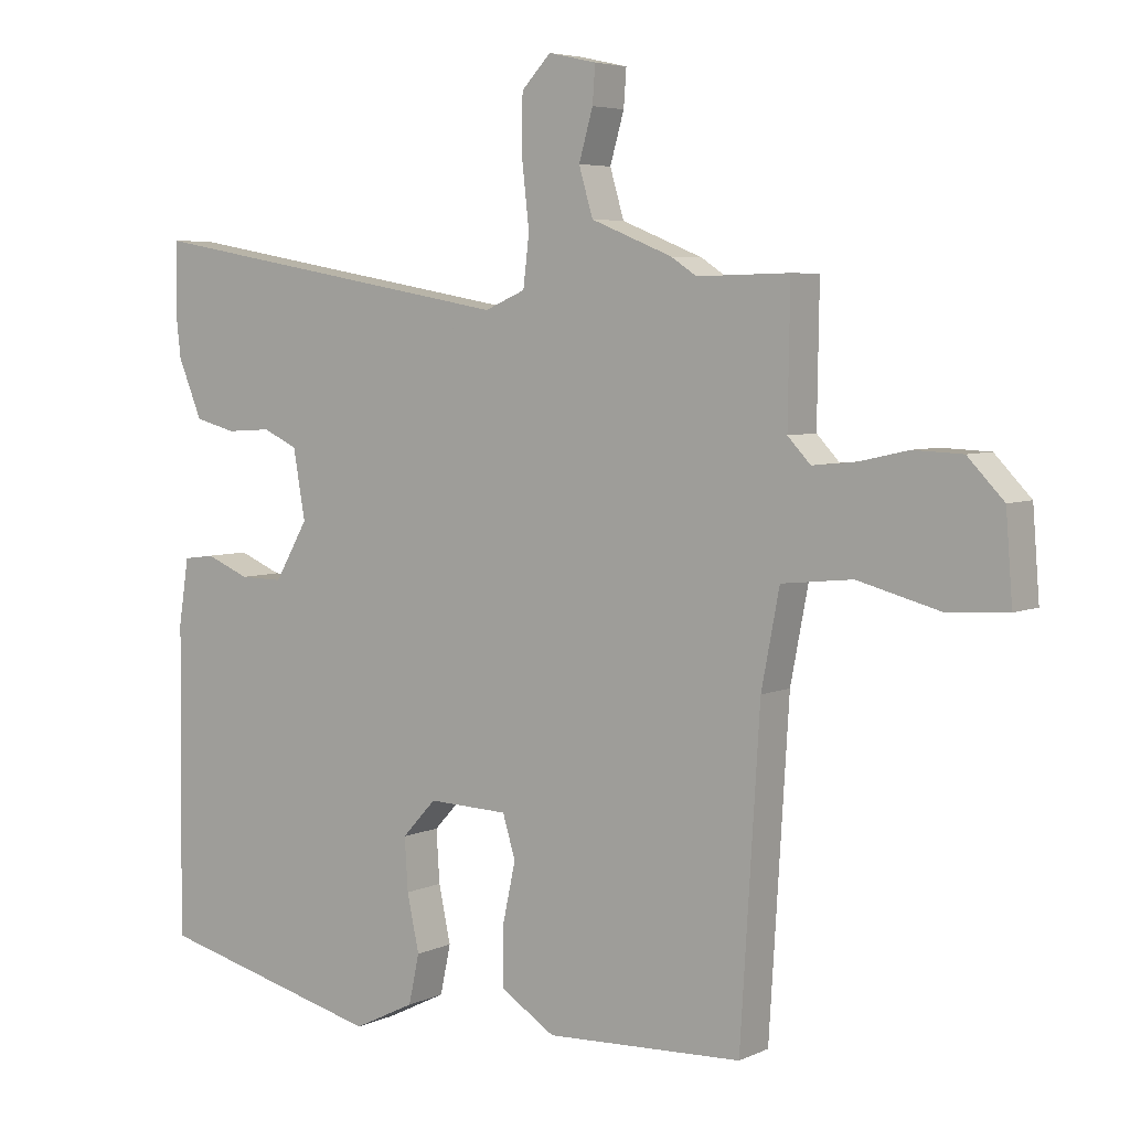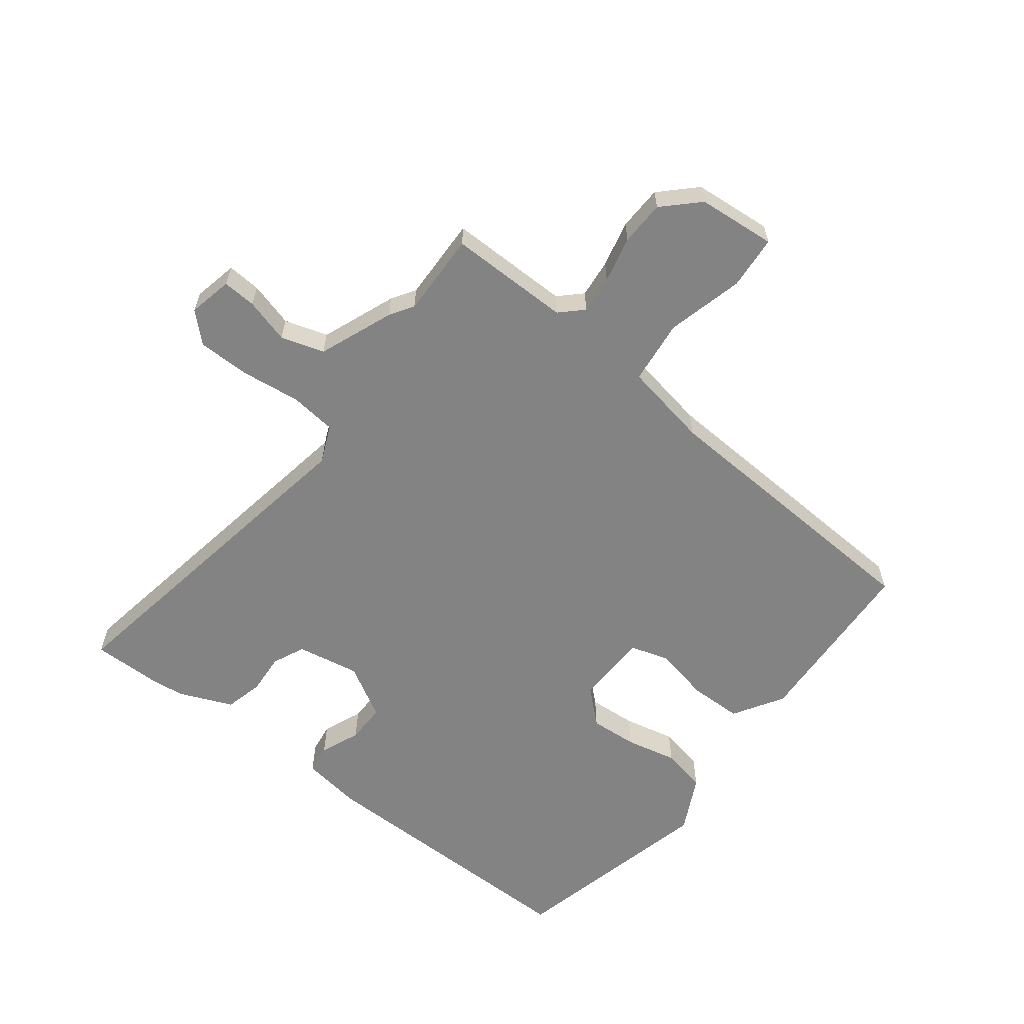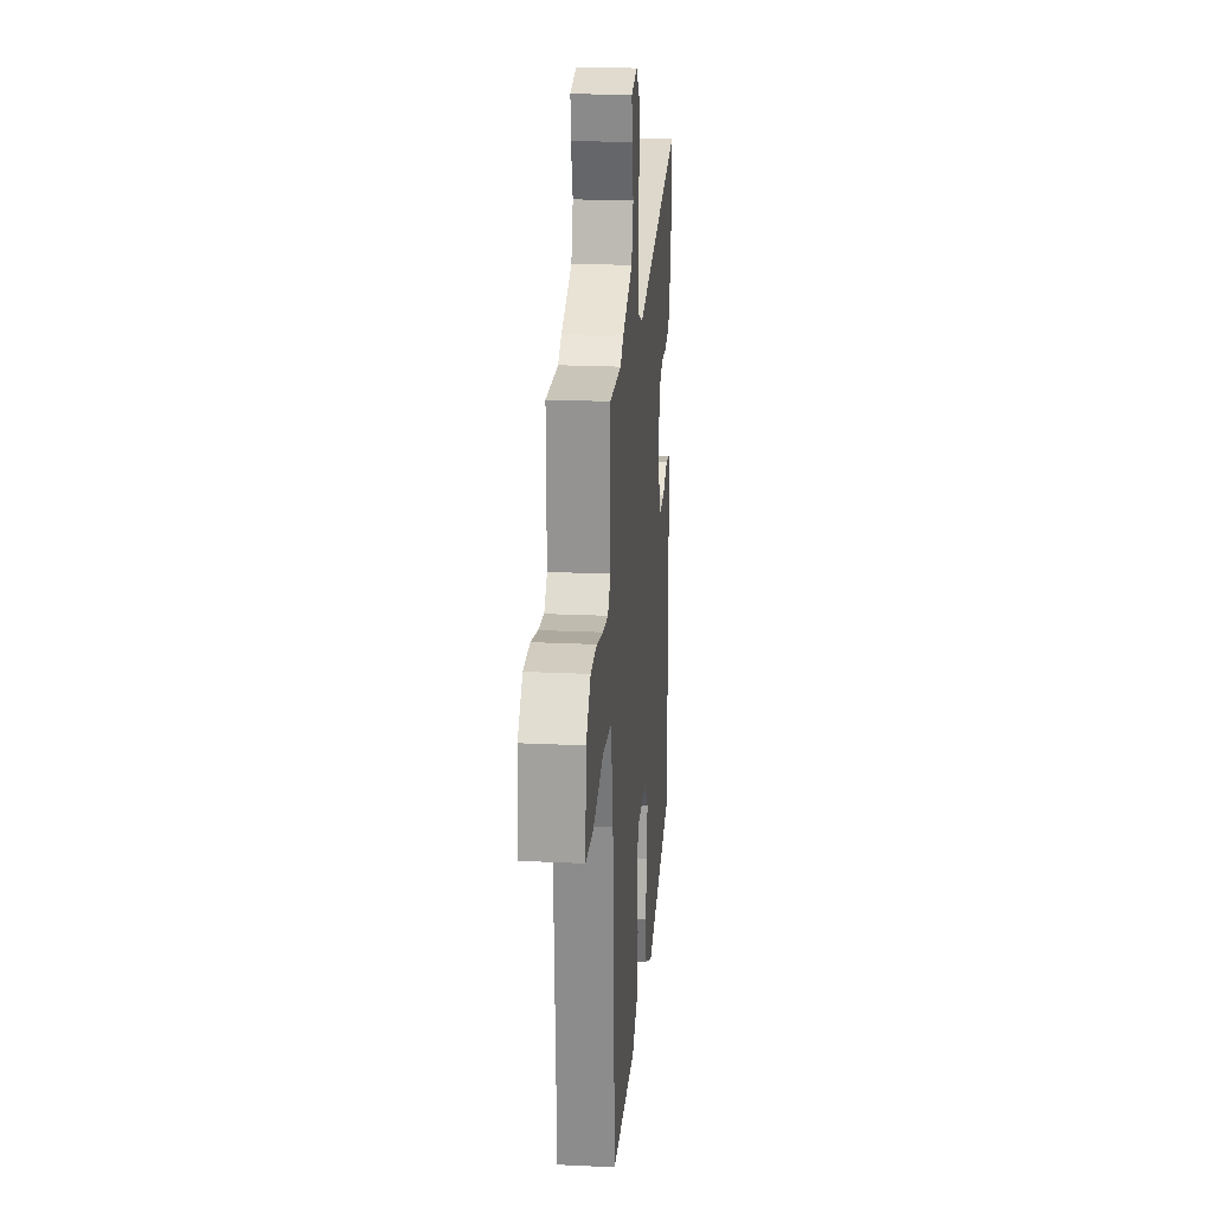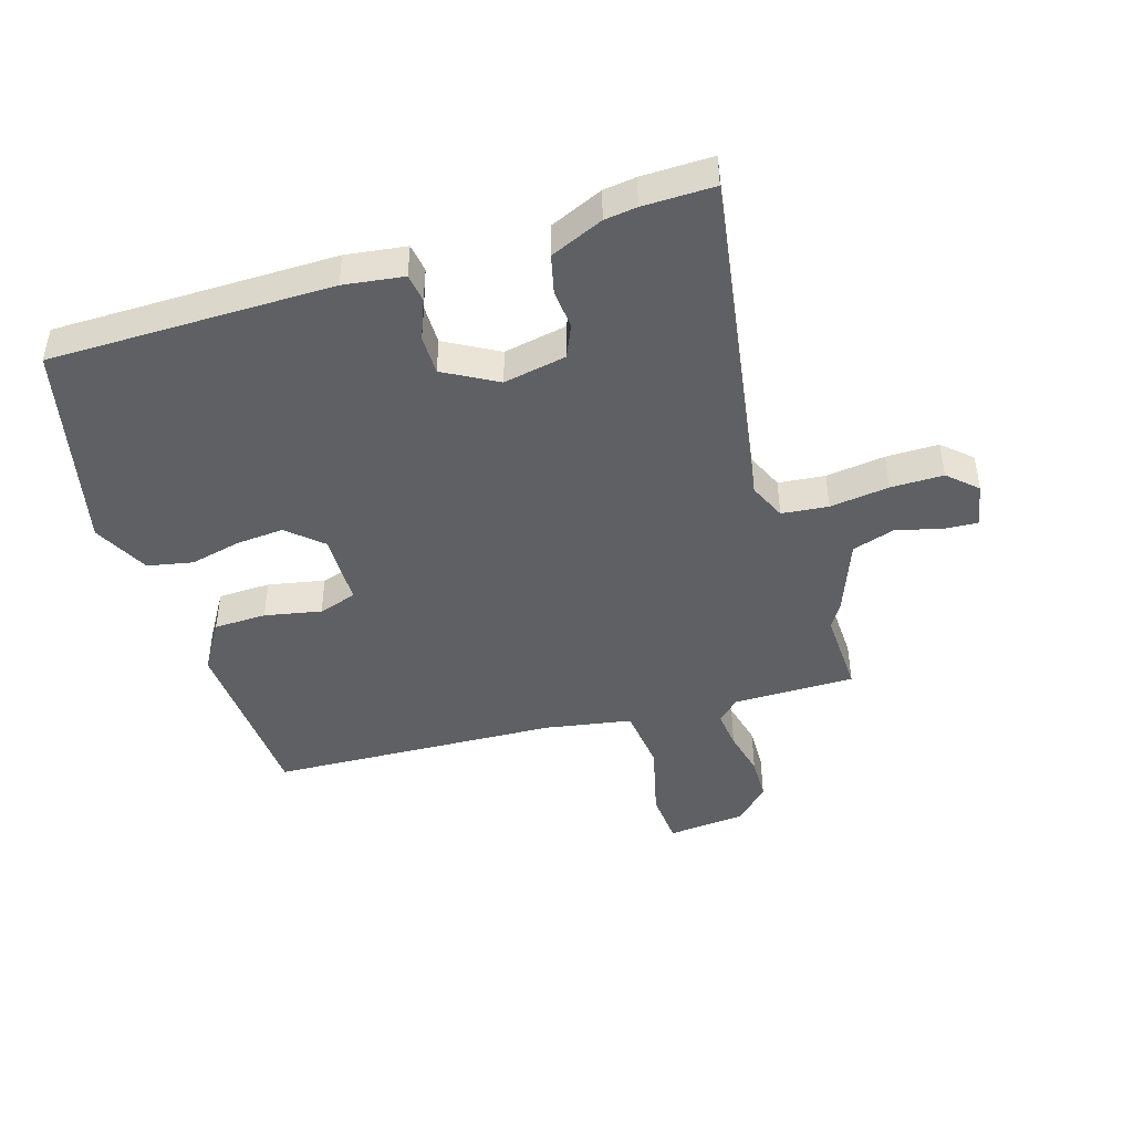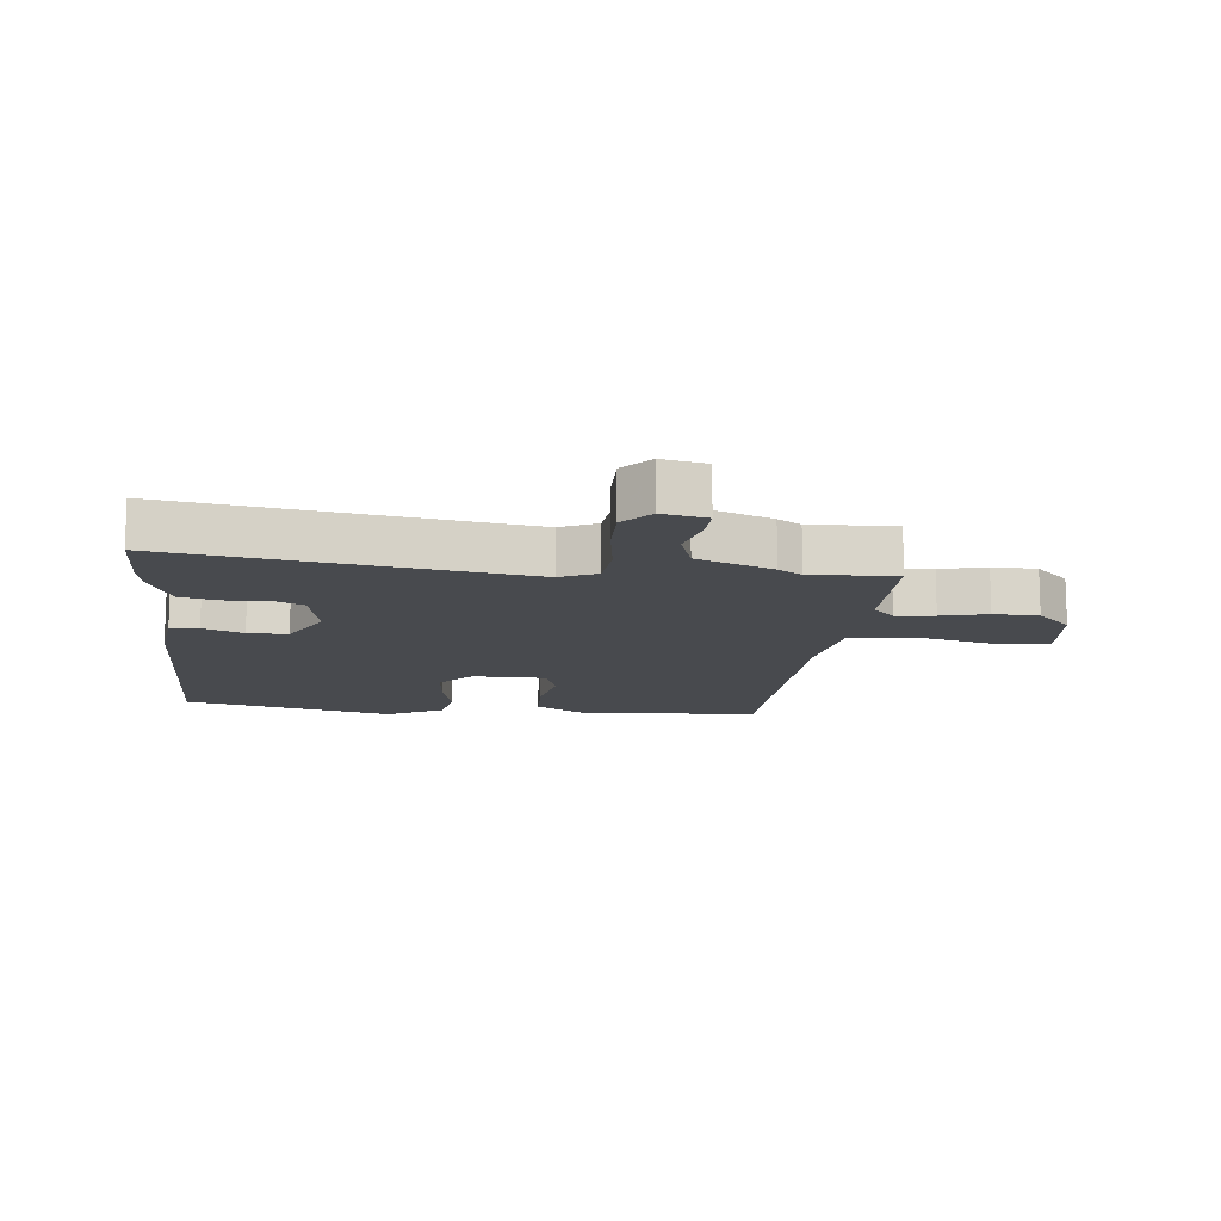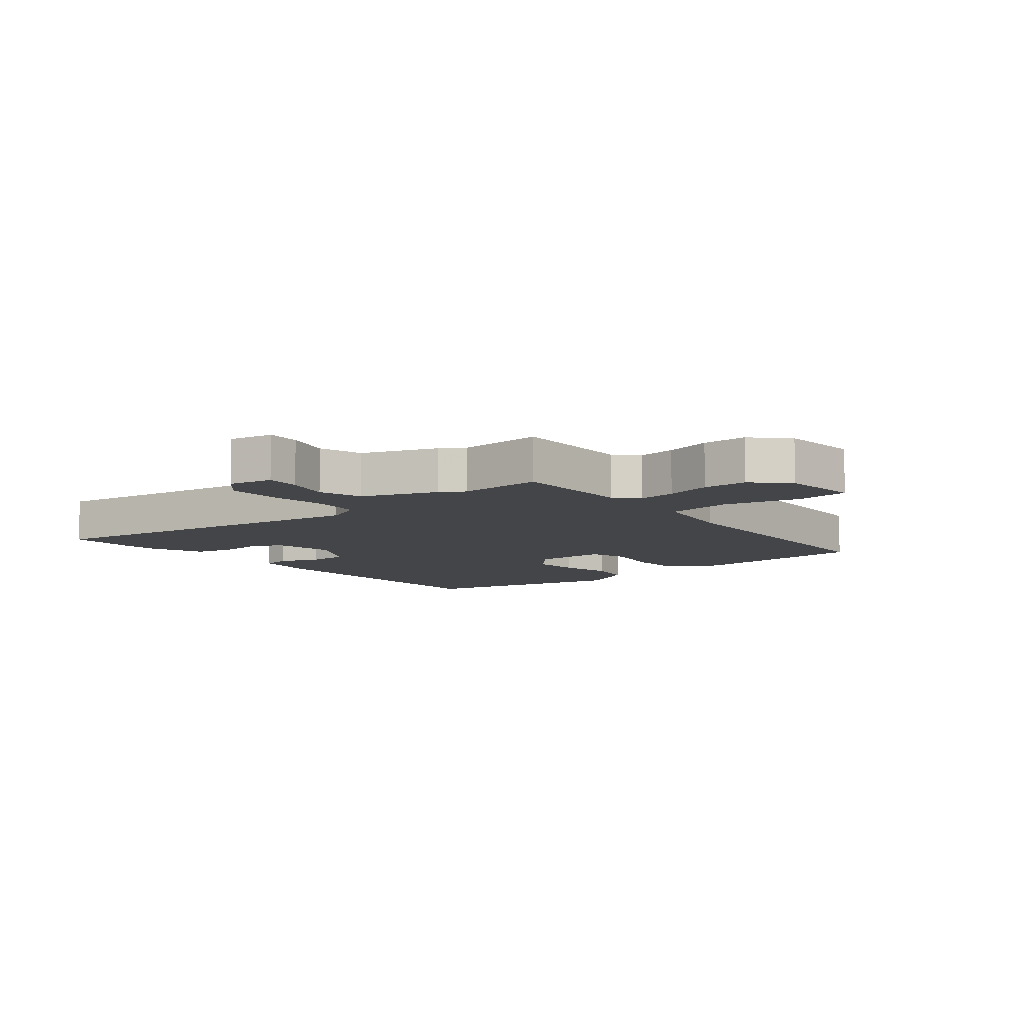
<metadata>
{"format":"obj","ext":"obj","renderer":"f3d","projection":"perspective","resolution":1024,"background":"white","views":[{"elev":5.2,"azim":36.0,"up":"+Z"},{"elev":-61.1,"azim":52.8,"up":"+Y"},{"elev":21.5,"azim":94.8,"up":"+Z"},{"elev":-44.8,"azim":-72.0,"up":"+Y"},{"elev":-13.3,"azim":-4.7,"up":"+Y"},{"elev":-8.8,"azim":40.4,"up":"+Y"}]}
</metadata>
<code>
v 0.467 0.07 -0.495
v 0.172 0.07 -0.508
v 0.091 0.07 -0.457
v 0.09 0.07 -0.371
v 0.11 0.07 -0.279
v 0.091 0.07 -0.216
v -0.029 0.07 -0.212
v -0.08 0.07 -0.267
v -0.075 0.07 -0.345
v -0.057 0.07 -0.429
v -0.073 0.07 -0.503
v -0.165 0.07 -0.548
v -0.506 0.07 -0.463
v -0.501 0.07 -0.001
v -0.486 0.07 0.097
v -0.439 0.07 0.103
v -0.374 0.07 0.076
v -0.309 0.07 0.075
v -0.259 0.07 0.161
v -0.277 0.07 0.264
v -0.329 0.07 0.288
v -0.396 0.07 0.284
v -0.458 0.07 0.3
v -0.494 0.07 0.387
v -0.5 0.07 0.44
v -0.5 0.07 0.556
v 0.065 0.07 0.456
v 0.126 0.07 0.482
v 0.135 0.07 0.558
v 0.124 0.07 0.655
v 0.125 0.07 0.741
v 0.169 0.07 0.787
v 0.241 0.07 0.771
v 0.237 0.07 0.716
v 0.216 0.07 0.643
v 0.237 0.07 0.572
v 0.359 0.07 0.523
v 0.397 0.07 0.498
v 0.535 0.07 0.501
v 0.532 0.07 0.302
v 0.566 0.07 0.266
v 0.629 0.07 0.272
v 0.705 0.07 0.289
v 0.778 0.07 0.286
v 0.832 0.07 0.23
v 0.842 0.07 0.102
v 0.754 0.07 0.096
v 0.629 0.07 0.129
v 0.523 0.07 0.118
v 0.496 0.07 -0.023
v 0.467 0 -0.495
v 0.172 0 -0.508
v 0.091 0 -0.457
v 0.09 0 -0.371
v 0.11 0 -0.279
v 0.091 0 -0.216
v -0.029 0 -0.212
v -0.08 0 -0.267
v -0.075 0 -0.345
v -0.057 0 -0.429
v -0.073 0 -0.503
v -0.165 0 -0.548
v -0.506 0 -0.463
v -0.501 0 -0.001
v -0.486 0 0.097
v -0.439 0 0.103
v -0.374 0 0.076
v -0.309 0 0.075
v -0.259 0 0.161
v -0.277 0 0.264
v -0.329 0 0.288
v -0.396 0 0.284
v -0.458 0 0.3
v -0.494 0 0.387
v -0.5 0 0.44
v -0.5 0 0.556
v 0.065 0 0.456
v 0.126 0 0.482
v 0.135 0 0.558
v 0.124 0 0.655
v 0.125 0 0.741
v 0.169 0 0.787
v 0.241 0 0.771
v 0.237 0 0.716
v 0.216 0 0.643
v 0.237 0 0.572
v 0.359 0 0.523
v 0.397 0 0.498
v 0.535 0 0.501
v 0.532 0 0.302
v 0.566 0 0.266
v 0.629 0 0.272
v 0.705 0 0.289
v 0.778 0 0.286
v 0.832 0 0.23
v 0.842 0 0.102
v 0.754 0 0.096
v 0.629 0 0.129
v 0.523 0 0.118
v 0.496 0 -0.023
f 46 47 48
f 45 46 48
f 44 45 48
f 43 44 48
f 42 43 48
f 41 42 48 49
f 40 41 49
f 40 49 50
f 39 40 50
f 38 39 50
f 1 2 3
f 50 1 3
f 38 50 3
f 37 38 3
f 36 37 3
f 33 34 35
f 32 33 35
f 31 32 35
f 30 31 35
f 29 30 35
f 28 29 35 36
f 25 26 27
f 24 25 27
f 23 24 27
f 22 23 27
f 21 22 27
f 20 21 27 28
f 19 20 28
f 18 19 28 36
f 15 16 17
f 14 15 17
f 13 14 17
f 12 13 17
f 11 12 17
f 10 11 17
f 9 10 17
f 8 9 17 18
f 7 8 18 36
f 3 4 5
f 36 3 5
f 36 5 6
f 6 7 36
f 98 97 96
f 98 96 95
f 98 95 94
f 98 94 93
f 98 93 92
f 99 98 92 91
f 99 91 90
f 100 99 90
f 100 90 89
f 100 89 88
f 53 52 51
f 53 51 100
f 53 100 88
f 53 88 87
f 53 87 86
f 85 84 83
f 85 83 82
f 85 82 81
f 85 81 80
f 85 80 79
f 86 85 79 78
f 77 76 75
f 77 75 74
f 77 74 73
f 77 73 72
f 77 72 71
f 78 77 71 70
f 78 70 69
f 86 78 69 68
f 67 66 65
f 67 65 64
f 67 64 63
f 67 63 62
f 67 62 61
f 67 61 60
f 67 60 59
f 68 67 59 58
f 86 68 58 57
f 55 54 53
f 55 53 86
f 56 55 86
f 86 57 56
f 1 51 52 2
f 2 52 53 3
f 3 53 54 4
f 4 54 55 5
f 5 55 56 6
f 6 56 57 7
f 7 57 58 8
f 8 58 59 9
f 9 59 60 10
f 10 60 61 11
f 11 61 62 12
f 12 62 63 13
f 13 63 64 14
f 14 64 65 15
f 15 65 66 16
f 16 66 67 17
f 17 67 68 18
f 18 68 69 19
f 19 69 70 20
f 20 70 71 21
f 21 71 72 22
f 22 72 73 23
f 23 73 74 24
f 24 74 75 25
f 25 75 76 26
f 26 76 77 27
f 27 77 78 28
f 28 78 79 29
f 29 79 80 30
f 30 80 81 31
f 31 81 82 32
f 32 82 83 33
f 33 83 84 34
f 34 84 85 35
f 35 85 86 36
f 36 86 87 37
f 37 87 88 38
f 38 88 89 39
f 39 89 90 40
f 40 90 91 41
f 41 91 92 42
f 42 92 93 43
f 43 93 94 44
f 44 94 95 45
f 45 95 96 46
f 46 96 97 47
f 47 97 98 48
f 48 98 99 49
f 49 99 100 50
f 50 100 51 1

</code>
